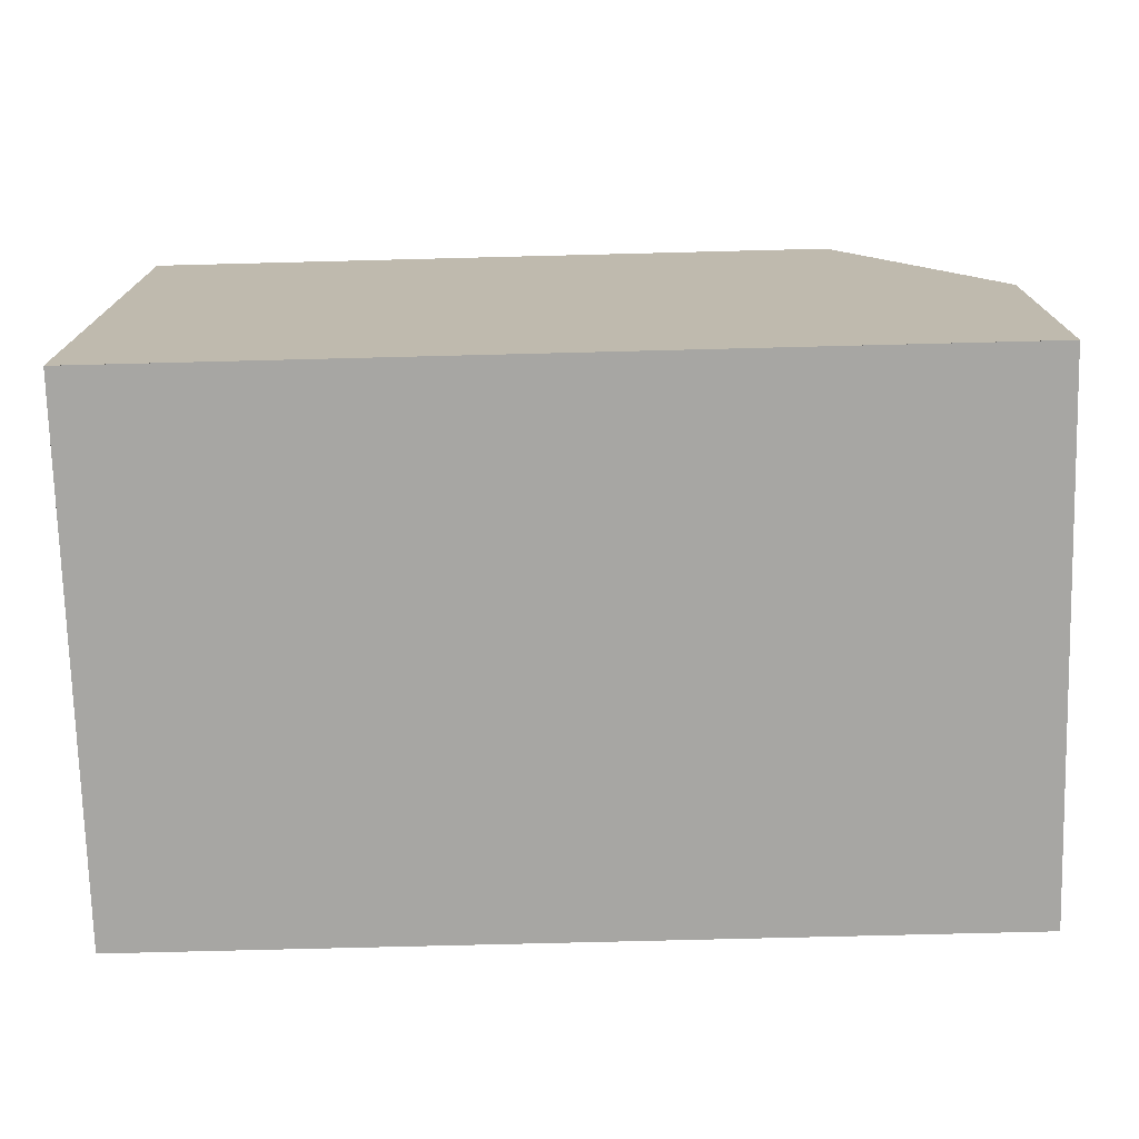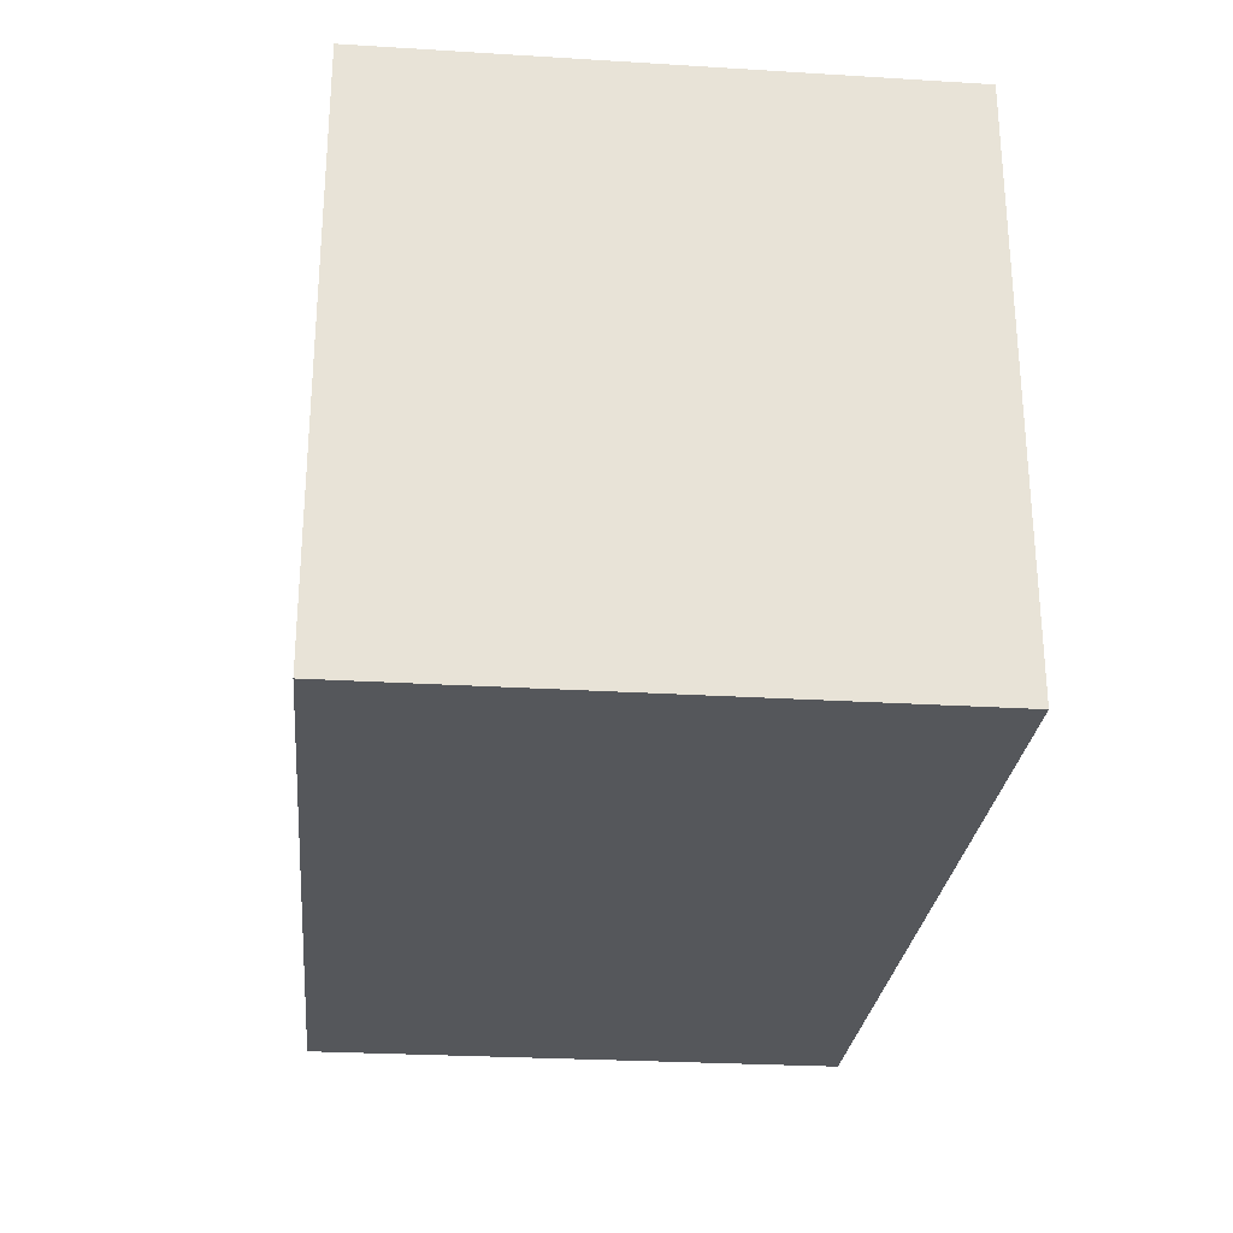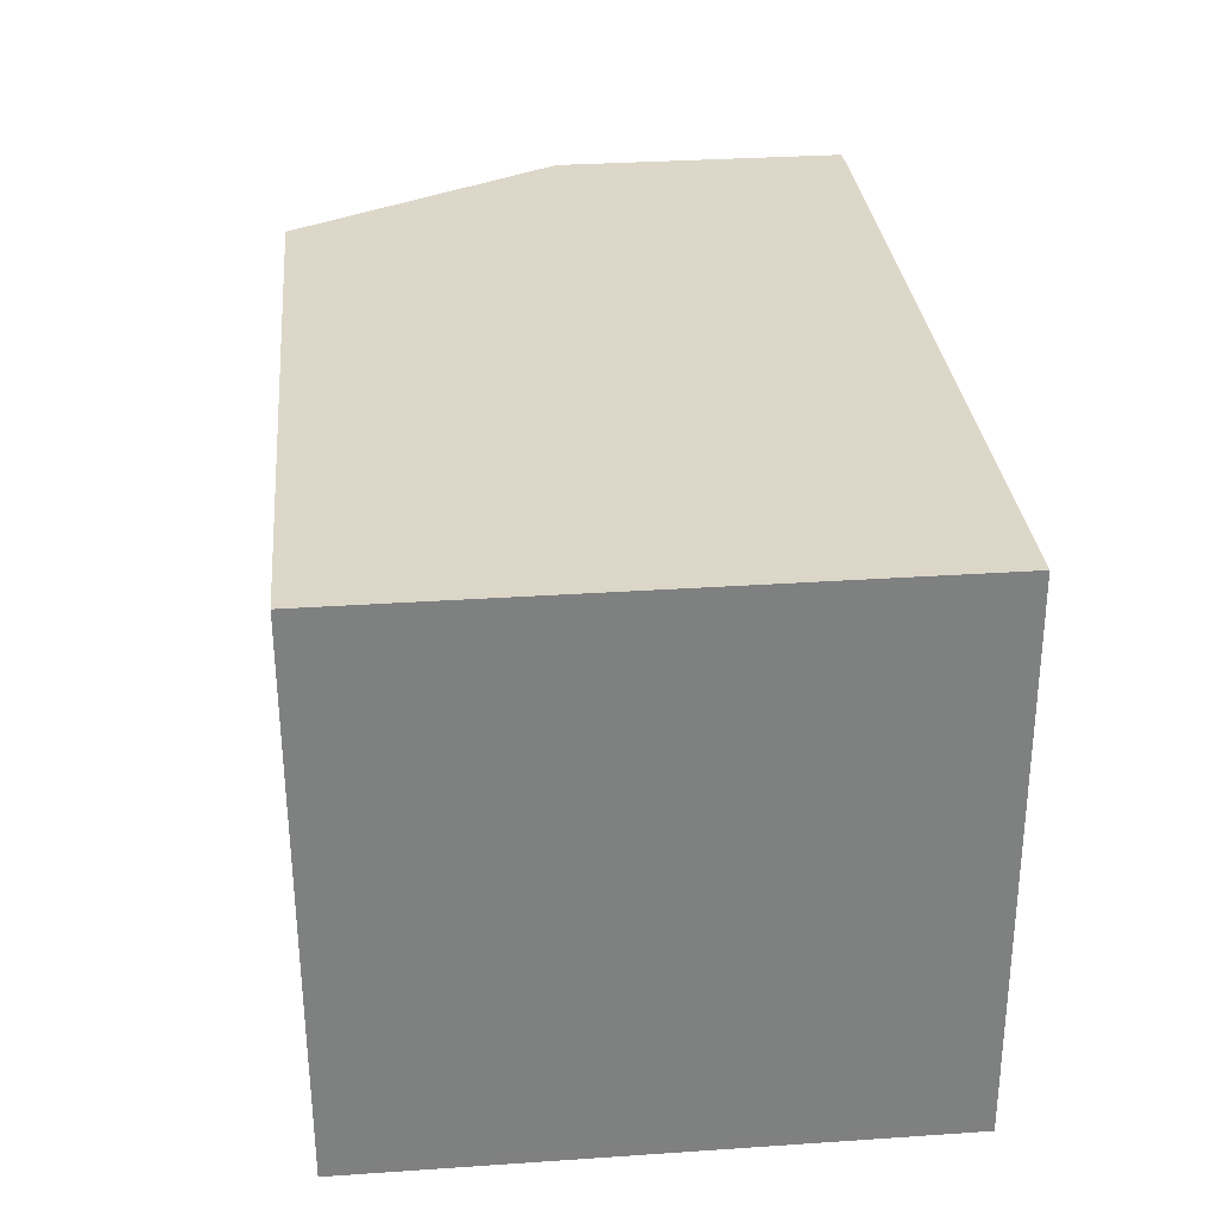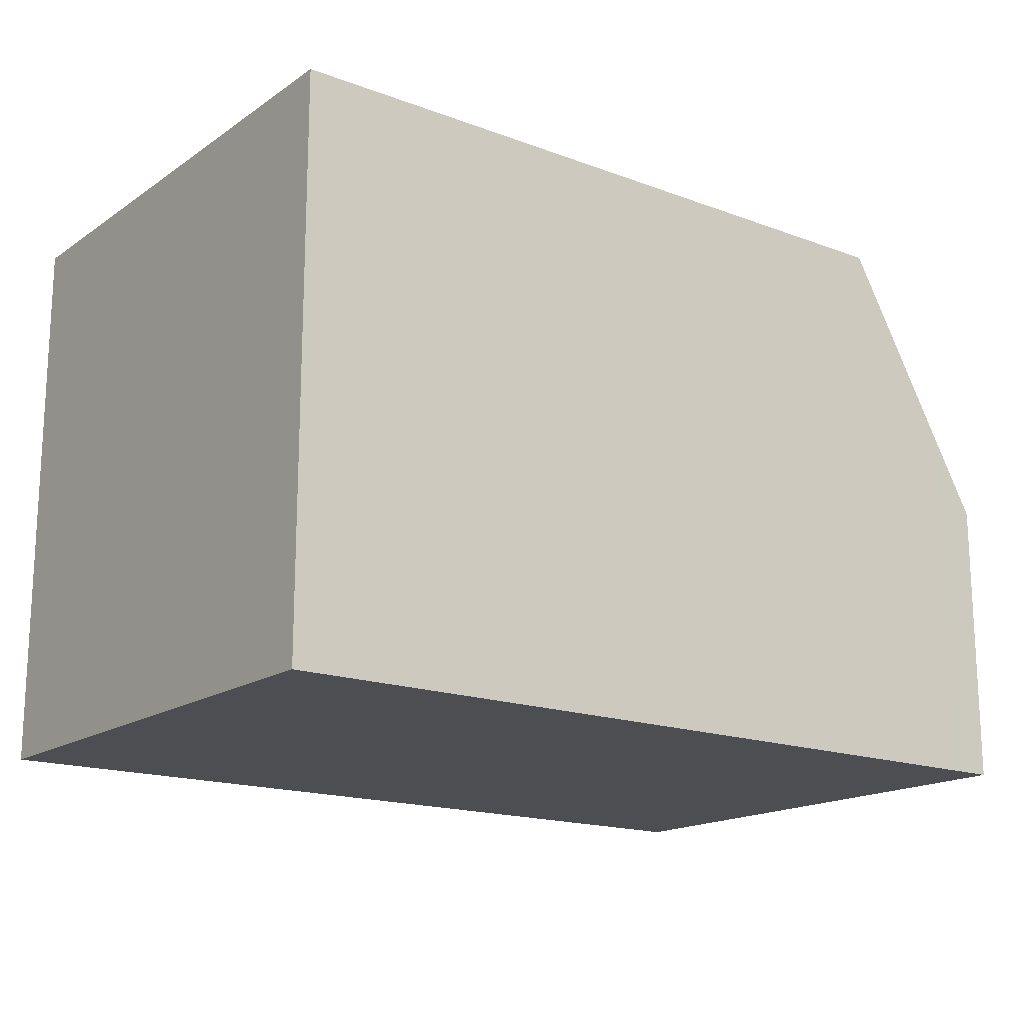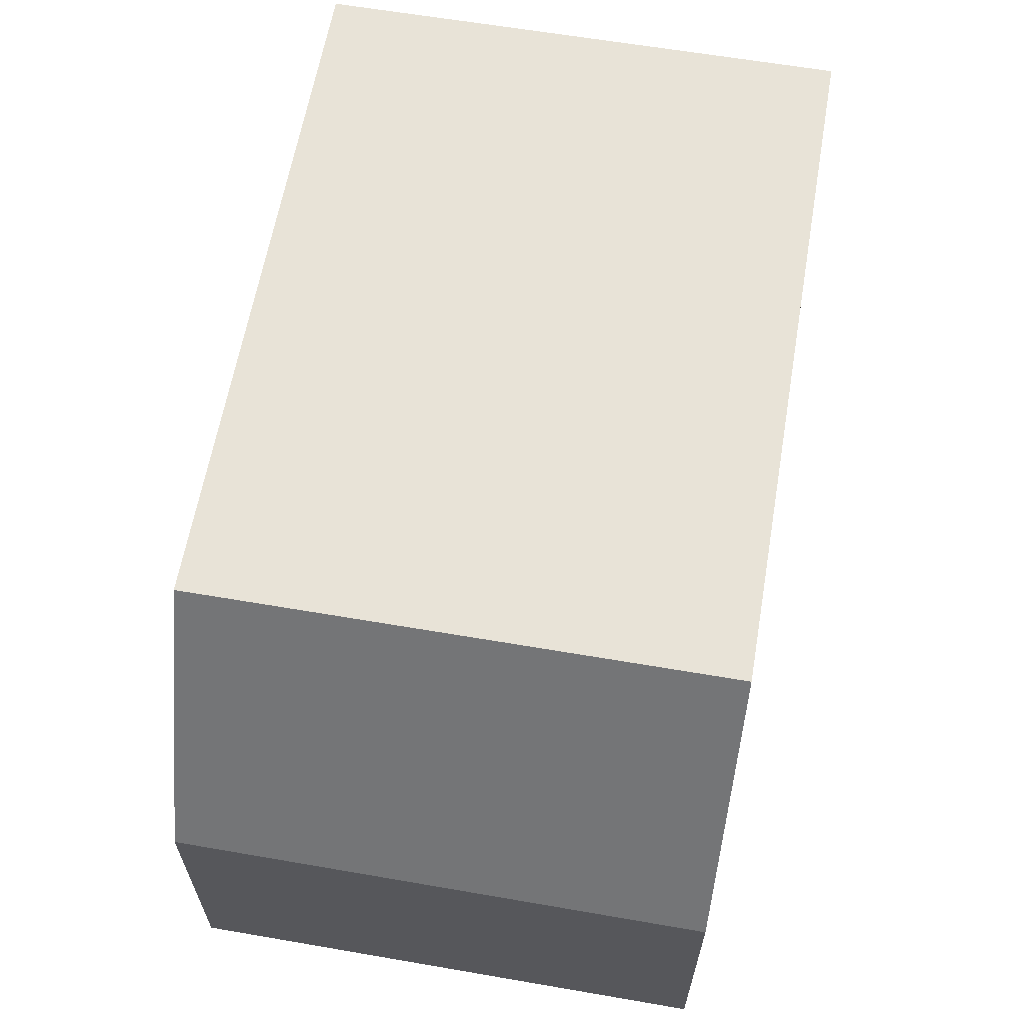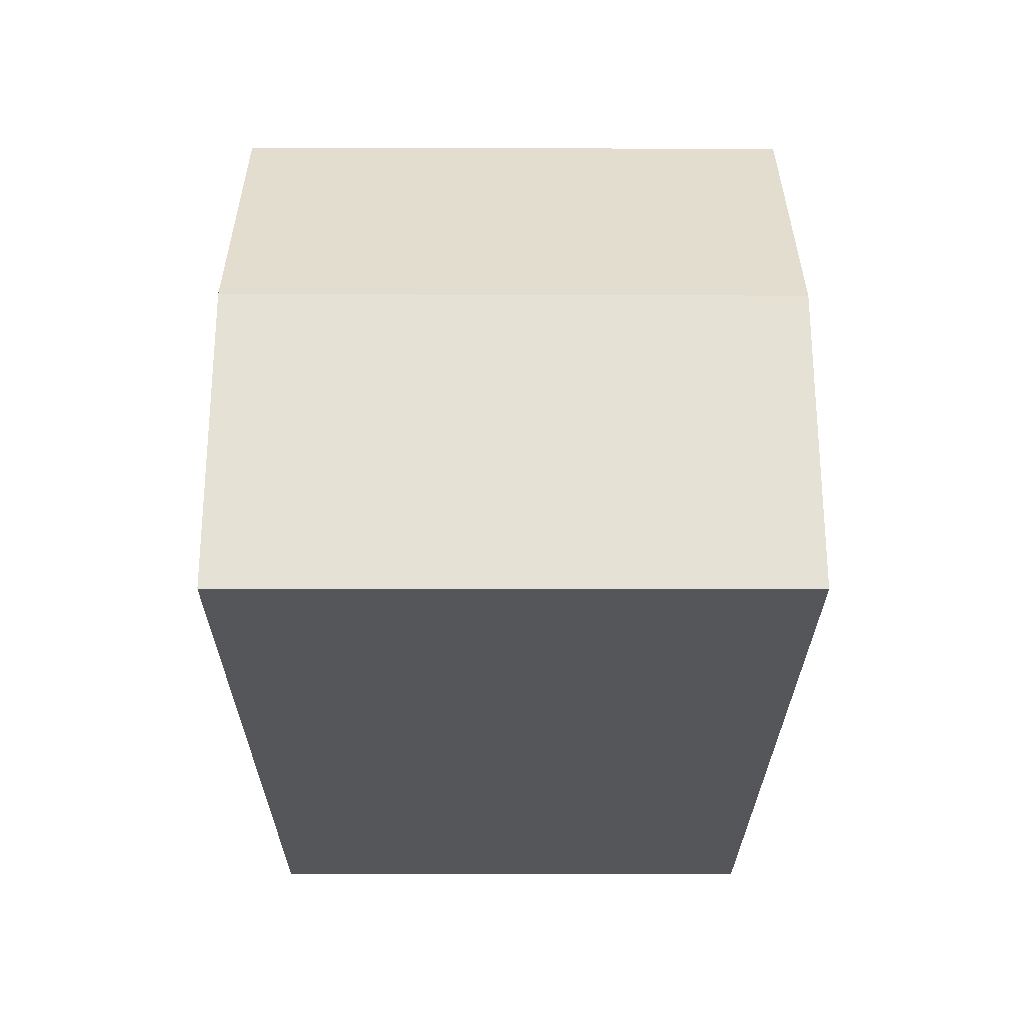
<metadata>
{"format":"obj","ext":"obj","renderer":"f3d","projection":"perspective","resolution":1024,"background":"white","views":[{"elev":-74.1,"azim":-176.5,"up":"+Z"},{"elev":-27.0,"azim":86.5,"up":"+Z"},{"elev":32.4,"azim":84.6,"up":"+Y"},{"elev":-16.8,"azim":145.0,"up":"+Z"},{"elev":62.1,"azim":-78.1,"up":"+Z"},{"elev":-25.7,"azim":-88.1,"up":"+Z"}]}
</metadata>
<code>
v -1001 -2209 5.655
v -1001 -2214 5.652
v -1010 -2215 2.935
v -1010 -2209 2.949
v -1008 -2214 5.664
v -1009 -2209 5.668
v -1008 -2214 5.664
v -1009 -2209 5.668
v -1009 -2209 5.668
v -1008 -2214 5.664
v -1009 -2215 3.753
v -1010 -2209 3.767
v -1001 -2214 5.652
v -1009 -2214 3.753
v -1008 -2214 5.664
v -1010 -2214 2.935
v -1001 -2209 5.655
v -1010 -2209 3.767
v -1009 -2209 5.668
v -1010 -2209 2.949
v -1001 -2209 5.655
v -1001 -2209 5.655
v -1001 -2214 5.652
v -1001 -2214 5.652
v -1001 -2209 5.655
v -1001 -2209 5.655
v -1001 -2209 8.882e-16
v -1001 -2209 0
v -1001 -2214 5.652
v -1001 -2214 5.652
v -1001 -2214 8.882e-16
v -1001 -2214 0
v -1010 -2214 2.935
v -1010 -2215 2.935
v -1010 -2215 0
v -1010 -2214 0
v -1010 -2209 3.767
v -1010 -2209 2.949
v -1010 -2209 -4.441e-16
v -1010 -2209 -4.441e-16
v -1001 -2209 5.655
v -1009 -2209 5.668
v -1009 -2209 0
v -1001 -2209 8.882e-16
v -1009 -2215 3.753
v -1008 -2214 5.664
v -1008 -2214 0
v -1009 -2215 0
v -1010 -2215 2.935
v -1009 -2215 3.753
v -1009 -2215 0
v -1010 -2215 0
v -1009 -2209 5.668
v -1010 -2209 3.767
v -1010 -2209 -4.441e-16
v -1009 -2209 0
v -1001 -2214 5.652
v -1001 -2214 5.652
v -1001 -2214 0
v -1001 -2214 8.882e-16
v -1010 -2209 2.949
v -1010 -2214 2.935
v -1010 -2214 0
v -1010 -2209 0
v -1001 -2214 5.652
v -1001 -2209 5.655
v -1001 -2209 0
v -1001 -2214 0
v -1010 -2209 2.949
v -1010 -2209 2.949
v -1010 -2209 0
v -1010 -2209 -4.441e-16
v -1001 -2209 5.655
v -1001 -2209 5.655
v -1001 -2209 8.882e-16
v -1001 -2209 8.882e-16
v -1008 -2214 5.664
v -1001 -2214 5.652
v -1001 -2214 0
v -1008 -2214 0
v -1001 -2209 0
v -1001 -2214 0
v -1010 -2215 0
v -1010 -2209 0
f 22 8 6 21
f 15 10 11 14
f 14 11 3 16
f 24 5 7 23
f 19 15 14 18
f 18 14 16 20
f 23 7 8 22
f 18 12 9 19
f 20 4 12 18
f 21 1 17 22
f 23 13 2 24
f 22 17 13 23
f 26 27 28 25
f 30 31 32 29
f 34 35 36 33
f 38 39 40 37
f 42 43 44 41
f 46 47 48 45
f 50 51 52 49
f 54 55 56 53
f 58 59 60 57
f 62 63 64 61
f 66 67 68 65
f 70 71 72 69
f 74 75 76 73
f 78 79 80 77
f 82 83 84 81

</code>
